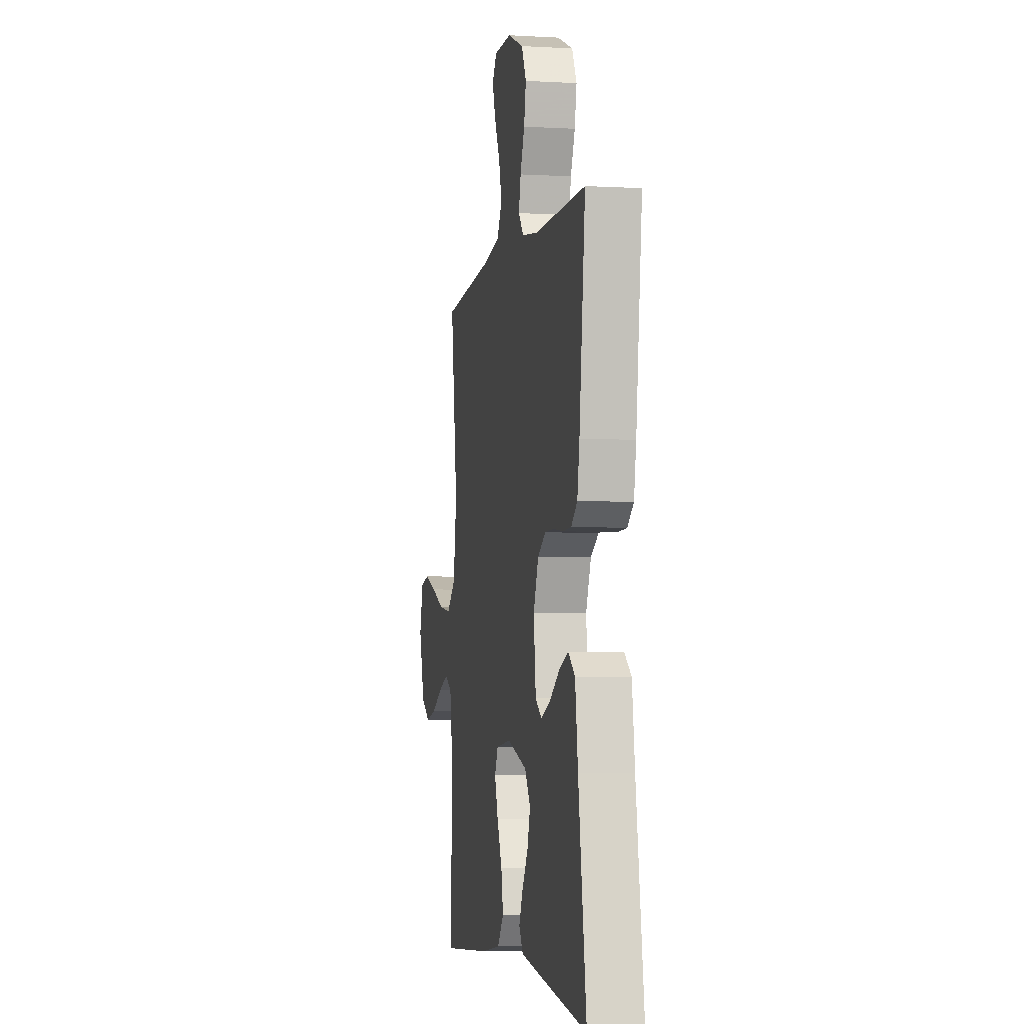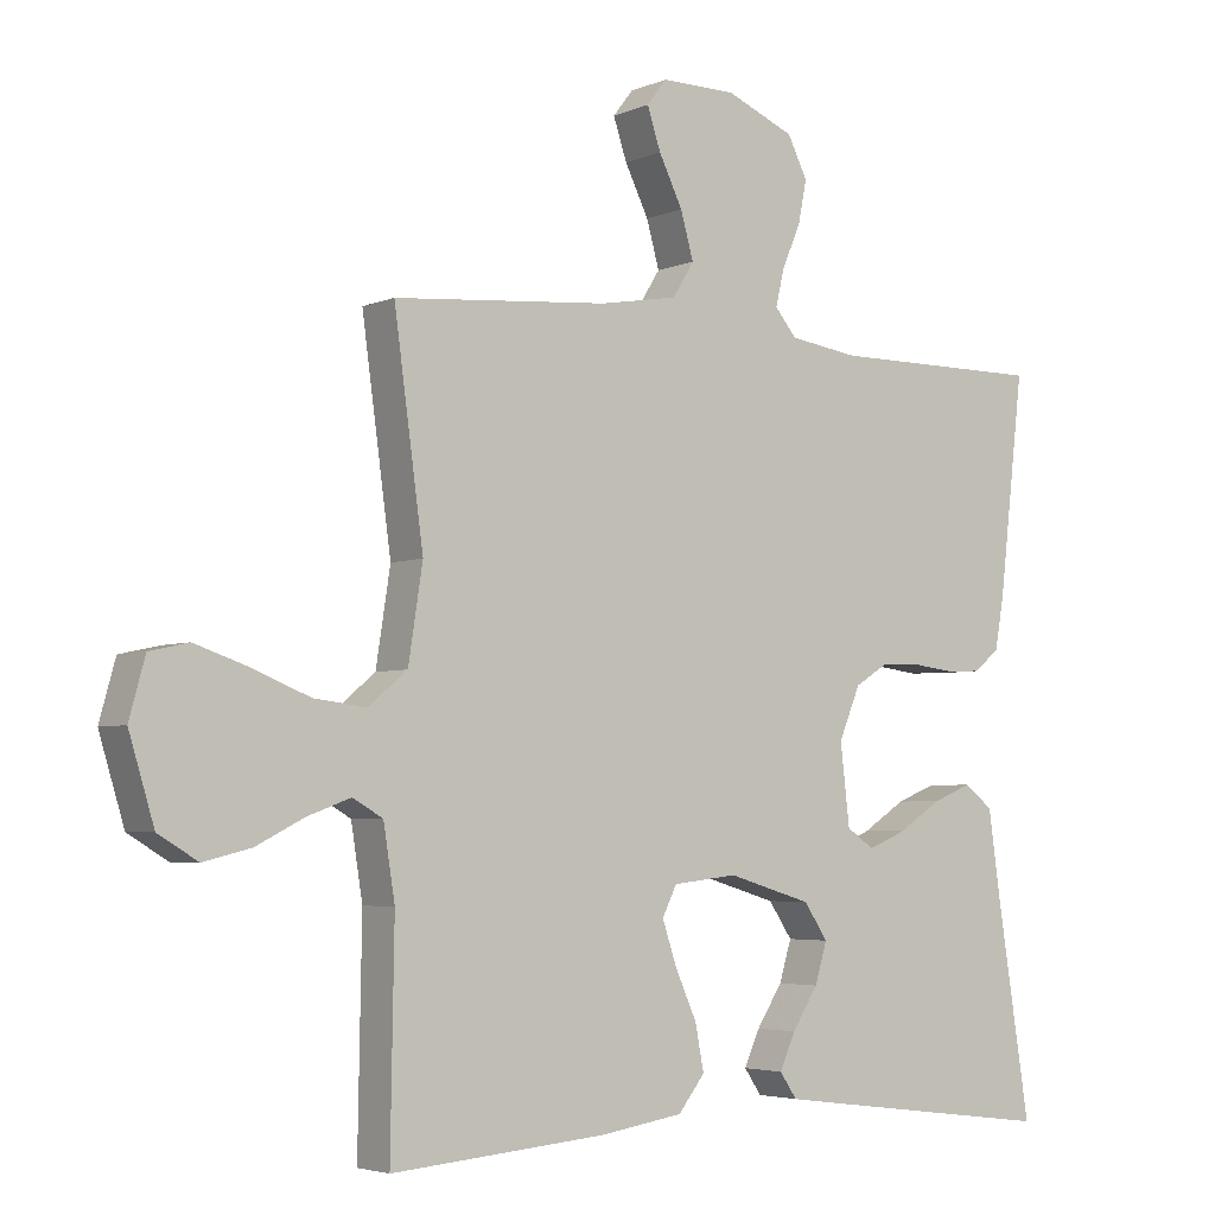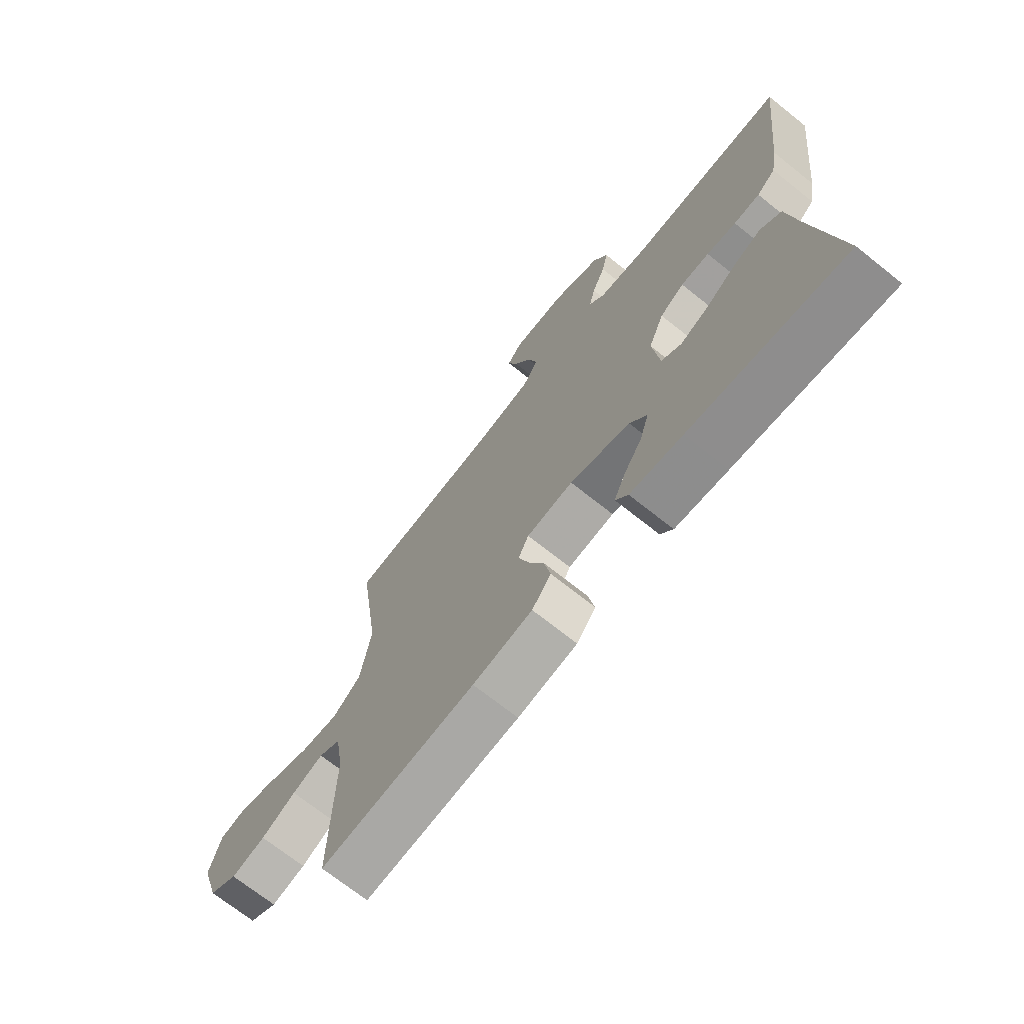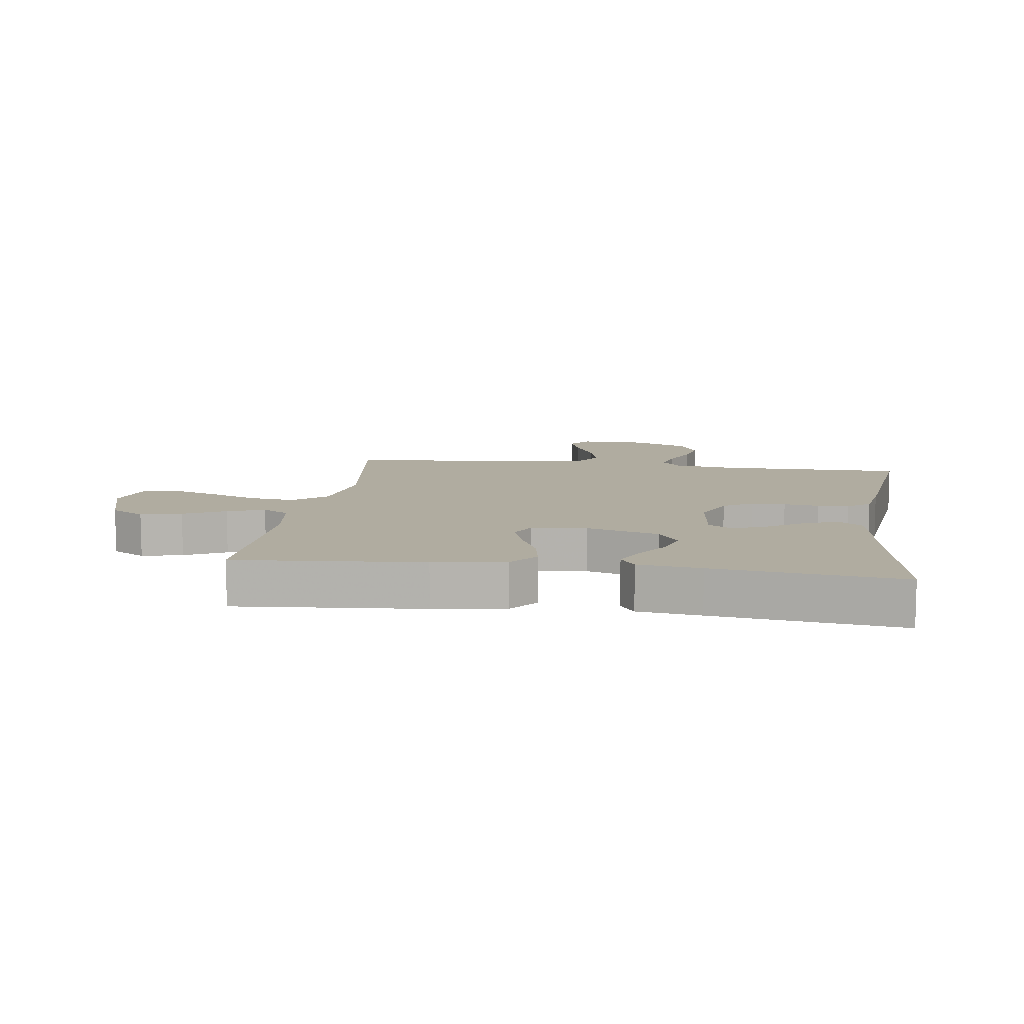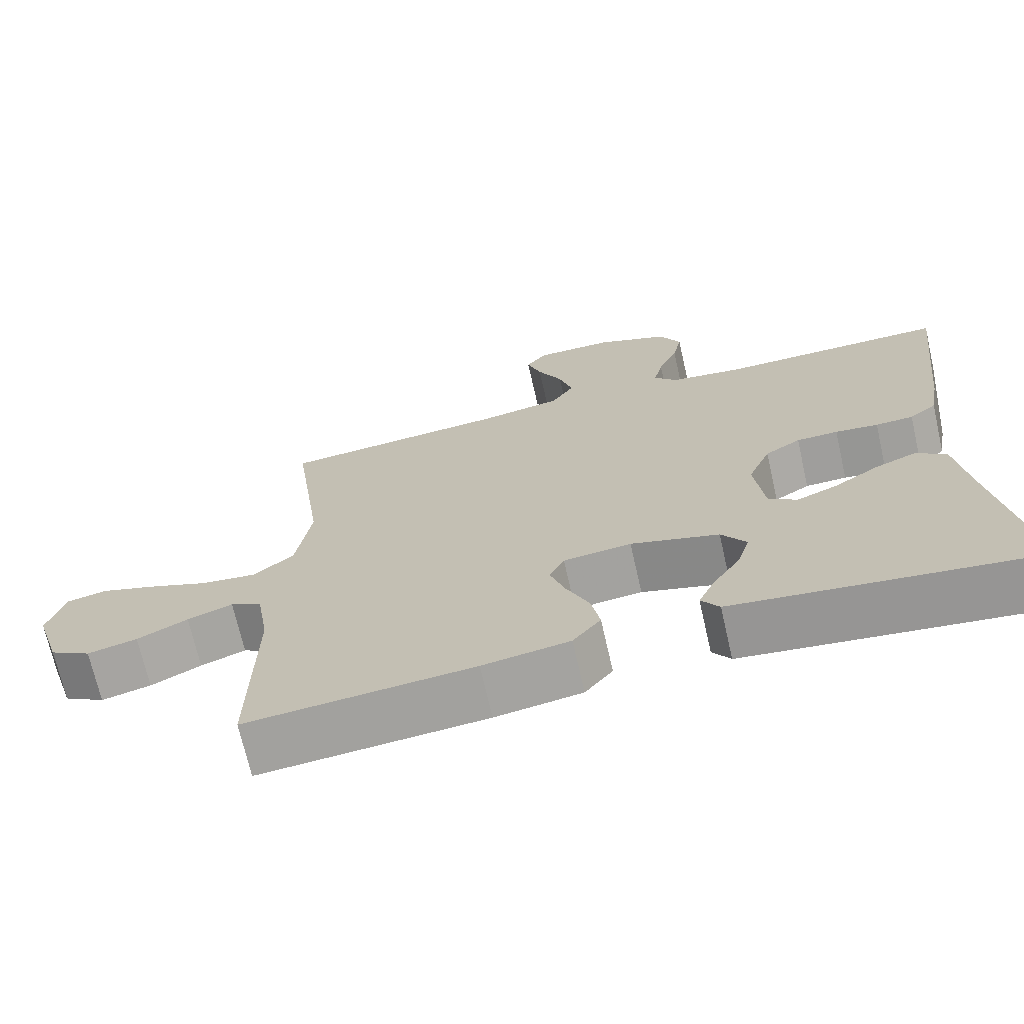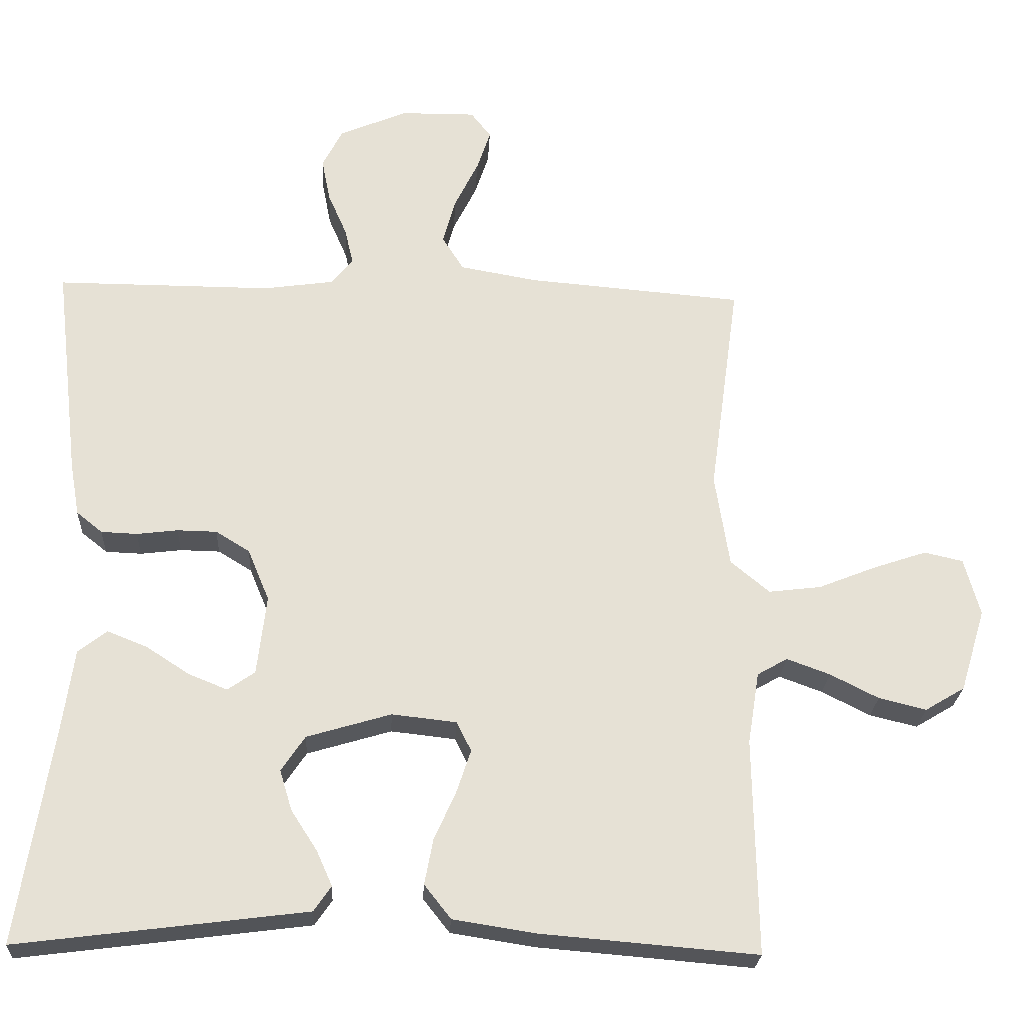
<metadata>
{"format":"obj","ext":"obj","renderer":"f3d","projection":"perspective","resolution":1024,"background":"white","views":[{"elev":-4.2,"azim":-100.5,"up":"+Z"},{"elev":-4.2,"azim":143.5,"up":"+Z"},{"elev":-71.0,"azim":-128.5,"up":"+Z"},{"elev":10.0,"azim":-171.9,"up":"+Y"},{"elev":-70.5,"azim":-167.2,"up":"+Z"},{"elev":-24.6,"azim":-3.0,"up":"+Z"}]}
</metadata>
<code>
v 0.5 0.07 0.5
v 0.459 0.07 0.2
v 0.479 0.07 0.071
v 0.533 0.07 0.026
v 0.606 0.07 0.035
v 0.686 0.07 0.067
v 0.76 0.07 0.092
v 0.814 0.07 0.08
v 0.836 0.07 0
v 0.801 0.07 -0.115
v 0.746 0.07 -0.148
v 0.68 0.07 -0.132
v 0.613 0.07 -0.098
v 0.553 0.07 -0.076
v 0.511 0.07 -0.1
v 0.495 0.07 -0.2
v 0.5 0.07 -0.5
v 0.2 0.07 -0.475
v 0.085 0.07 -0.457
v 0.048 0.07 -0.41
v 0.06 0.07 -0.347
v 0.09 0.07 -0.28
v 0.11 0.07 -0.22
v 0.09 0.07 -0.179
v 0 0.07 -0.169
v -0.117 0.07 -0.204
v -0.15 0.07 -0.253
v -0.133 0.07 -0.309
v -0.097 0.07 -0.365
v -0.075 0.07 -0.414
v -0.099 0.07 -0.449
v -0.2 0.07 -0.462
v -0.5 0.07 -0.5
v -0.453 0.07 -0.2
v -0.437 0.07 -0.085
v -0.397 0.07 -0.054
v -0.342 0.07 -0.076
v -0.282 0.07 -0.115
v -0.228 0.07 -0.137
v -0.19 0.07 -0.111
v -0.177 0.07 0
v -0.207 0.07 0.072
v -0.254 0.07 0.101
v -0.309 0.07 0.102
v -0.366 0.07 0.095
v -0.416 0.07 0.097
v -0.452 0.07 0.126
v -0.465 0.07 0.2
v -0.5 0.07 0.5
v -0.2 0.07 0.499
v -0.103 0.07 0.513
v -0.073 0.07 0.549
v -0.085 0.07 0.6
v -0.111 0.07 0.66
v -0.123 0.07 0.72
v -0.095 0.07 0.775
v 0 0.07 0.815
v 0.104 0.07 0.816
v 0.132 0.07 0.78
v 0.113 0.07 0.723
v 0.08 0.07 0.656
v 0.062 0.07 0.592
v 0.092 0.07 0.544
v 0.2 0.07 0.525
v 0.5 0 0.5
v 0.459 0 0.2
v 0.479 0 0.071
v 0.533 0 0.026
v 0.606 0 0.035
v 0.686 0 0.067
v 0.76 0 0.092
v 0.814 0 0.08
v 0.836 0 0
v 0.801 0 -0.115
v 0.746 0 -0.148
v 0.68 0 -0.132
v 0.613 0 -0.098
v 0.553 0 -0.076
v 0.511 0 -0.1
v 0.495 0 -0.2
v 0.5 0 -0.5
v 0.2 0 -0.475
v 0.085 0 -0.457
v 0.048 0 -0.41
v 0.06 0 -0.347
v 0.09 0 -0.28
v 0.11 0 -0.22
v 0.09 0 -0.179
v 0 0 -0.169
v -0.117 0 -0.204
v -0.15 0 -0.253
v -0.133 0 -0.309
v -0.097 0 -0.365
v -0.075 0 -0.414
v -0.099 0 -0.449
v -0.2 0 -0.462
v -0.5 0 -0.5
v -0.453 0 -0.2
v -0.437 0 -0.085
v -0.397 0 -0.054
v -0.342 0 -0.076
v -0.282 0 -0.115
v -0.228 0 -0.137
v -0.19 0 -0.111
v -0.177 0 0
v -0.207 0 0.072
v -0.254 0 0.101
v -0.309 0 0.102
v -0.366 0 0.095
v -0.416 0 0.097
v -0.452 0 0.126
v -0.465 0 0.2
v -0.5 0 0.5
v -0.2 0 0.499
v -0.103 0 0.513
v -0.073 0 0.549
v -0.085 0 0.6
v -0.111 0 0.66
v -0.123 0 0.72
v -0.095 0 0.775
v 0 0 0.815
v 0.104 0 0.816
v 0.132 0 0.78
v 0.113 0 0.723
v 0.08 0 0.656
v 0.062 0 0.592
v 0.092 0 0.544
v 0.2 0 0.525
f 58 59 60 61
f 58 61 62
f 57 58 62
f 56 57 62
f 53 54 55 56
f 52 53 56 62
f 51 52 62 63
f 47 48 49 50
f 47 50 51
f 44 45 46 47
f 43 44 47 51
f 42 43 51 63
f 35 36 37 38
f 34 35 38 39
f 33 34 39
f 32 33 39 40
f 28 29 30 31
f 27 28 31 32
f 19 20 21 22
f 19 22 23
f 16 17 18 19
f 15 16 19 23
f 14 15 23 24
f 10 11 12 13
f 10 13 14
f 9 10 14
f 5 6 7 8
f 5 8 9 14
f 64 1 2
f 64 2 3
f 41 42 63 64
f 41 64 3
f 27 32 40 41
f 26 27 41
f 25 26 41 3
f 24 25 3 4
f 4 5 14 24
f 125 124 123 122
f 126 125 122
f 126 122 121
f 126 121 120
f 120 119 118 117
f 126 120 117 116
f 127 126 116 115
f 114 113 112 111
f 115 114 111
f 111 110 109 108
f 115 111 108 107
f 127 115 107 106
f 102 101 100 99
f 103 102 99 98
f 103 98 97
f 104 103 97 96
f 95 94 93 92
f 96 95 92 91
f 86 85 84 83
f 87 86 83
f 83 82 81 80
f 87 83 80 79
f 88 87 79 78
f 77 76 75 74
f 78 77 74
f 78 74 73
f 72 71 70 69
f 78 73 72 69
f 66 65 128
f 67 66 128
f 128 127 106 105
f 67 128 105
f 105 104 96 91
f 105 91 90
f 67 105 90 89
f 68 67 89 88
f 88 78 69 68
f 1 65 66 2
f 2 66 67 3
f 3 67 68 4
f 4 68 69 5
f 5 69 70 6
f 6 70 71 7
f 7 71 72 8
f 8 72 73 9
f 9 73 74 10
f 10 74 75 11
f 11 75 76 12
f 12 76 77 13
f 13 77 78 14
f 14 78 79 15
f 15 79 80 16
f 16 80 81 17
f 17 81 82 18
f 18 82 83 19
f 19 83 84 20
f 20 84 85 21
f 21 85 86 22
f 22 86 87 23
f 23 87 88 24
f 24 88 89 25
f 25 89 90 26
f 26 90 91 27
f 27 91 92 28
f 28 92 93 29
f 29 93 94 30
f 30 94 95 31
f 31 95 96 32
f 32 96 97 33
f 33 97 98 34
f 34 98 99 35
f 35 99 100 36
f 36 100 101 37
f 37 101 102 38
f 38 102 103 39
f 39 103 104 40
f 40 104 105 41
f 41 105 106 42
f 42 106 107 43
f 43 107 108 44
f 44 108 109 45
f 45 109 110 46
f 46 110 111 47
f 47 111 112 48
f 48 112 113 49
f 49 113 114 50
f 50 114 115 51
f 51 115 116 52
f 52 116 117 53
f 53 117 118 54
f 54 118 119 55
f 55 119 120 56
f 56 120 121 57
f 57 121 122 58
f 58 122 123 59
f 59 123 124 60
f 60 124 125 61
f 61 125 126 62
f 62 126 127 63
f 63 127 128 64
f 64 128 65 1

</code>
